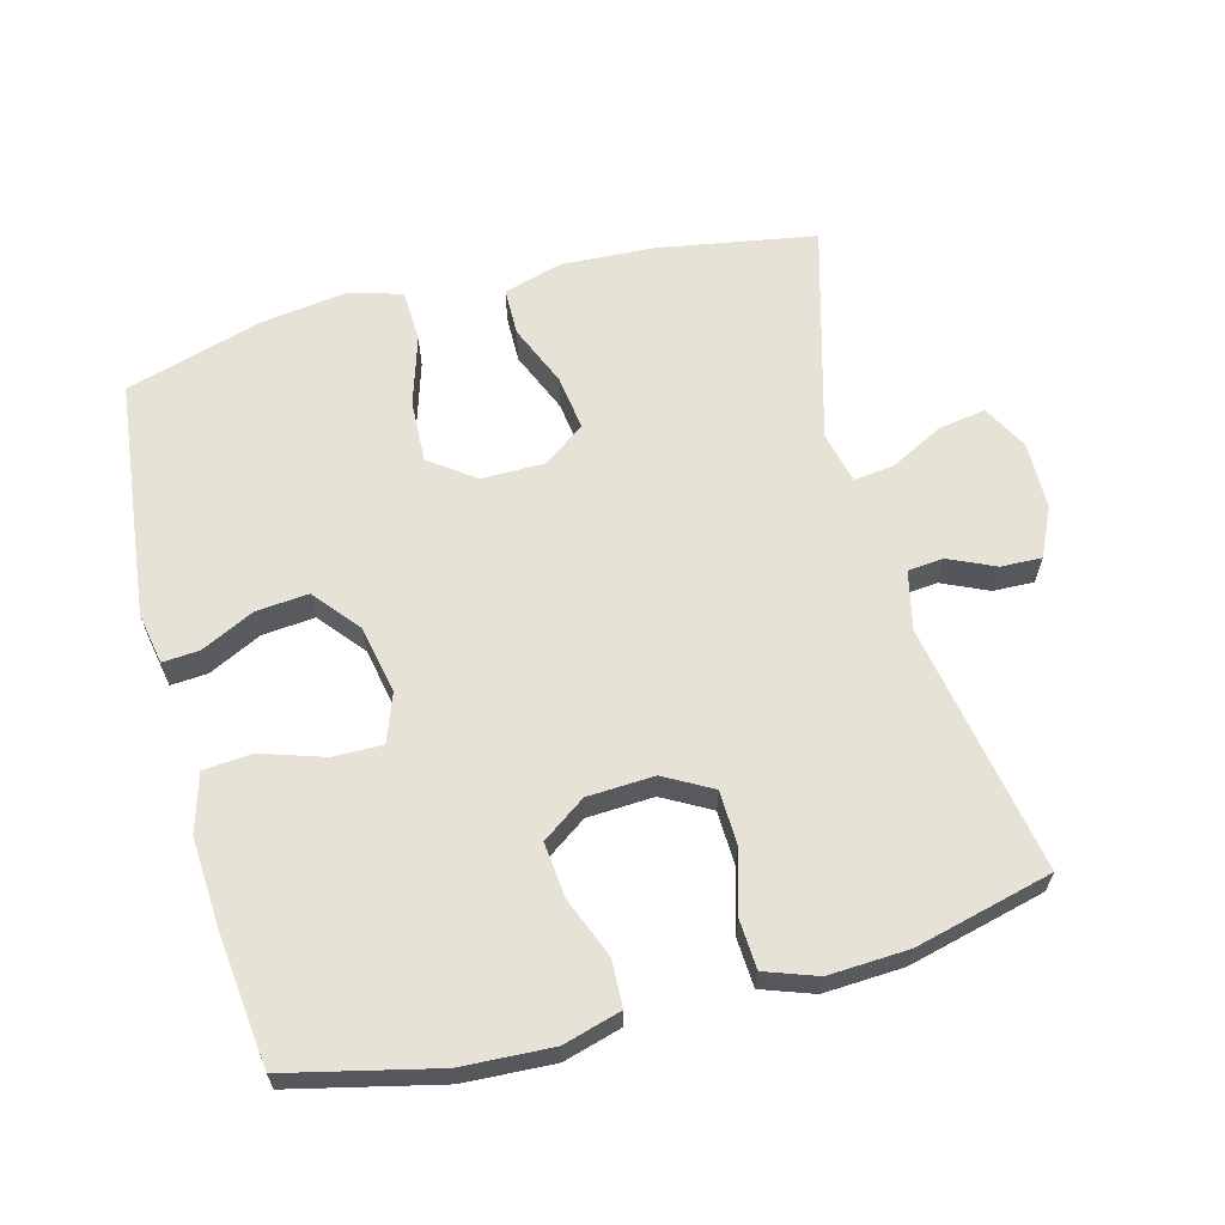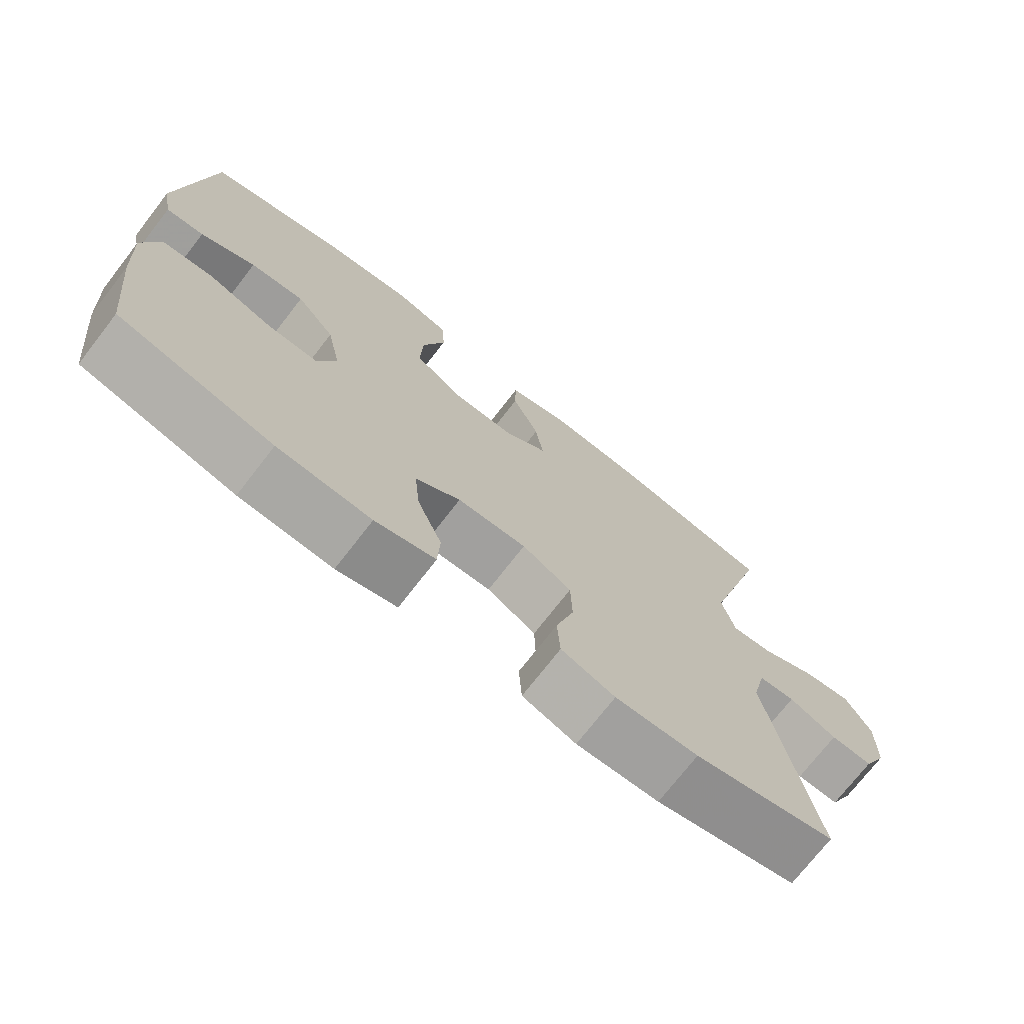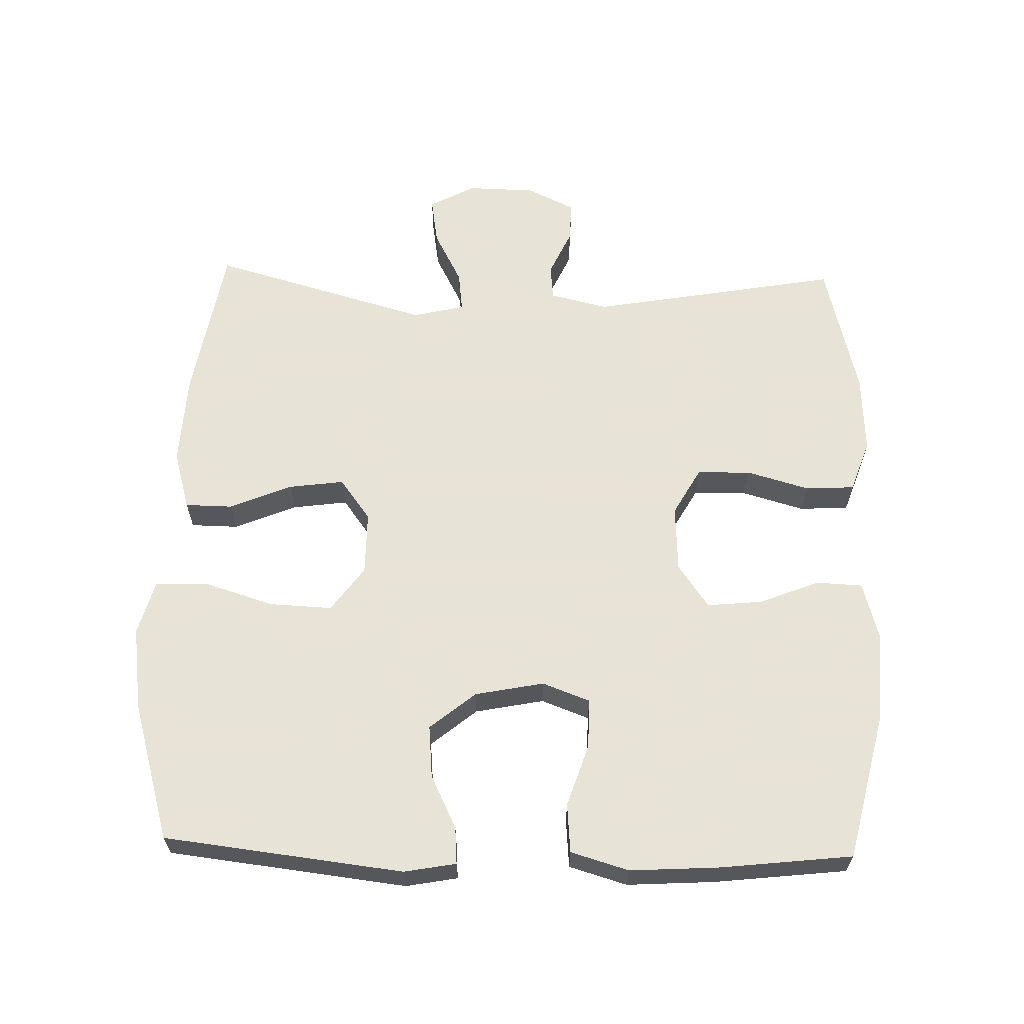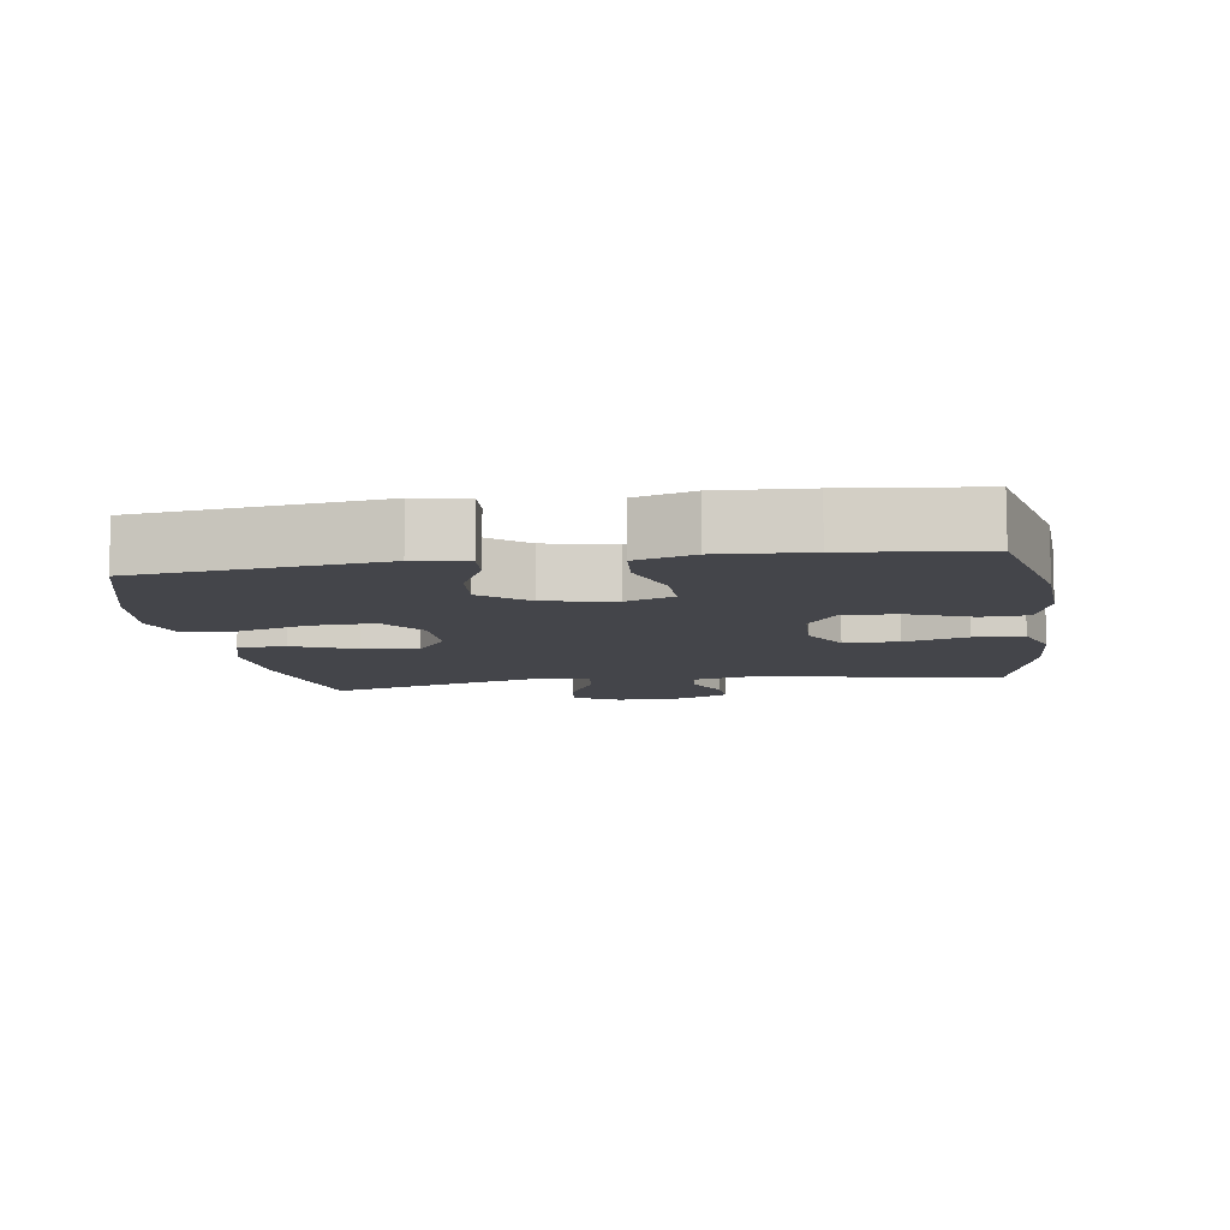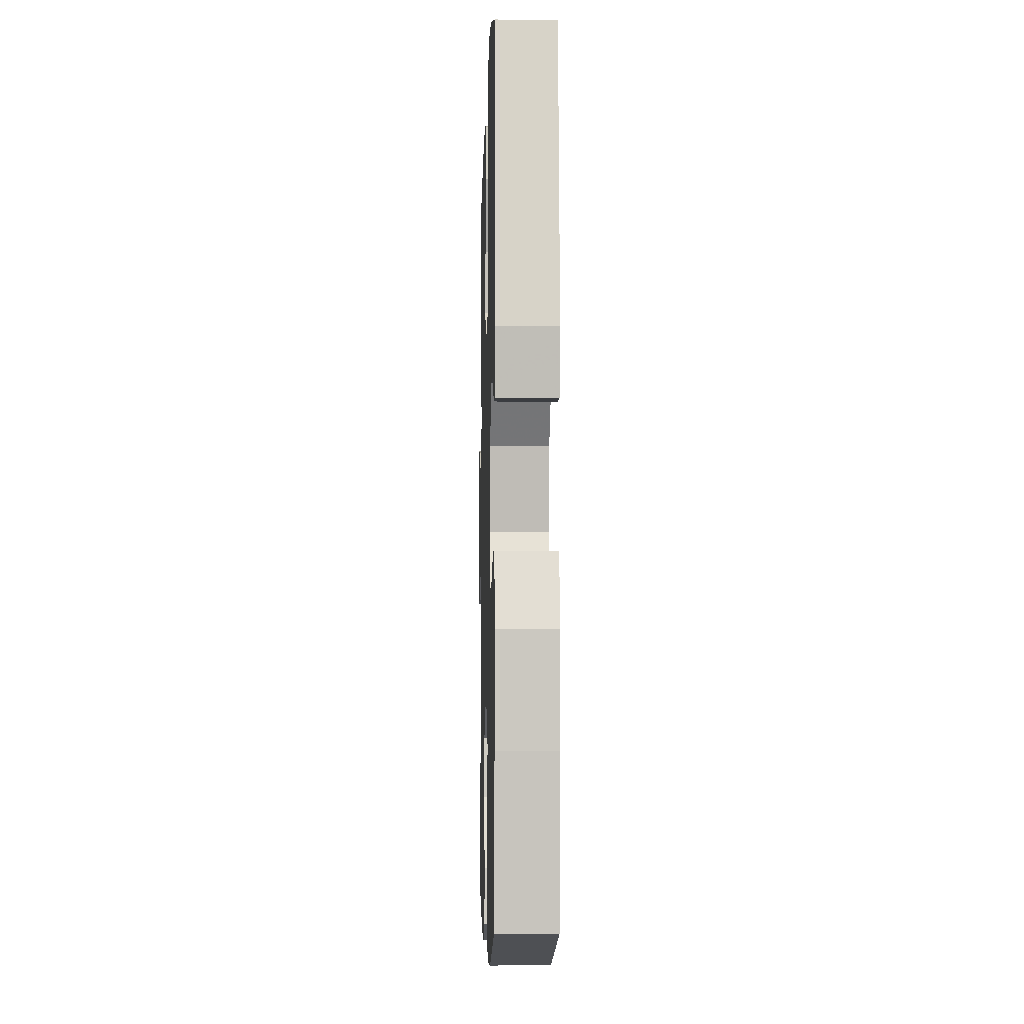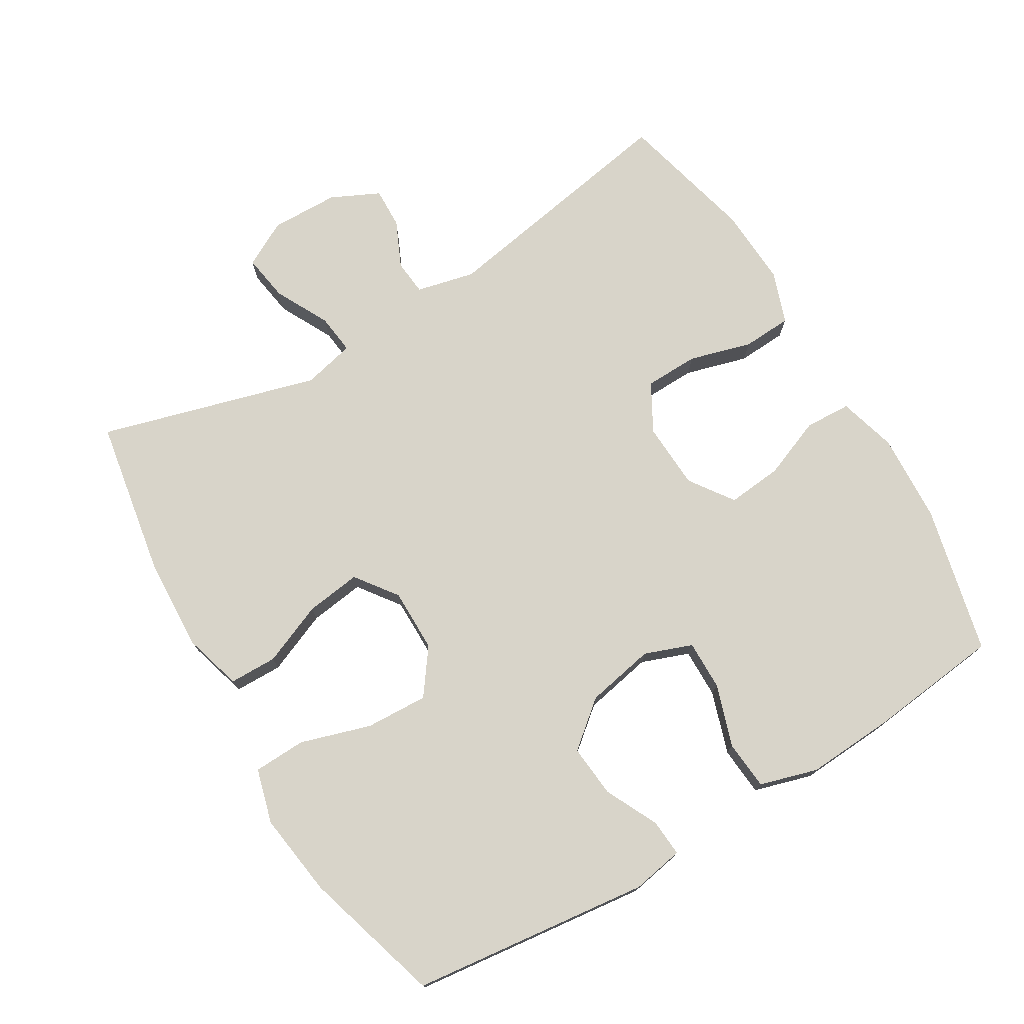
<metadata>
{"format":"obj","ext":"obj","renderer":"f3d","projection":"perspective","resolution":1024,"background":"white","views":[{"elev":63.1,"azim":165.1,"up":"+Y"},{"elev":-73.4,"azim":142.2,"up":"+Z"},{"elev":62.6,"azim":91.6,"up":"+Y"},{"elev":-9.3,"azim":98.7,"up":"+Y"},{"elev":-5.8,"azim":88.4,"up":"+Z"},{"elev":75.0,"azim":59.2,"up":"+Y"}]}
</metadata>
<code>
v -0.5 0.07 0.5
v -0.268 0.07 0.54
v -0.132 0.07 0.547
v -0.045 0.07 0.522
v -0.044 0.07 0.452
v -0.082 0.07 0.361
v -0.093 0.07 0.28
v -0.032 0.07 0.235
v 0.061 0.07 0.235
v 0.127 0.07 0.283
v 0.123 0.07 0.375
v 0.091 0.07 0.478
v 0.094 0.07 0.555
v 0.174 0.07 0.577
v 0.297 0.07 0.56
v 0.5 0.07 0.5
v 0.541 0.07 0.149
v 0.527 0.07 0.073
v 0.473 0.07 0.077
v 0.395 0.07 0.115
v 0.318 0.07 0.122
v 0.263 0.07 0.055
v 0.243 0.07 -0.046
v 0.269 0.07 -0.116
v 0.342 0.07 -0.115
v 0.433 0.07 -0.085
v 0.505 0.07 -0.091
v 0.53 0.07 -0.176
v 0.522 0.07 -0.306
v 0.5 0.07 -0.5
v 0.283 0.07 -0.551
v 0.151 0.07 -0.558
v 0.066 0.07 -0.534
v 0.063 0.07 -0.466
v 0.098 0.07 -0.378
v 0.106 0.07 -0.297
v 0.042 0.07 -0.252
v -0.056 0.07 -0.247
v -0.126 0.07 -0.286
v -0.128 0.07 -0.365
v -0.102 0.07 -0.457
v -0.106 0.07 -0.529
v -0.182 0.07 -0.556
v -0.299 0.07 -0.55
v -0.5 0.07 -0.5
v -0.435 0.07 -0.134
v -0.455 0.07 -0.048
v -0.507 0.07 -0.043
v -0.575 0.07 -0.074
v -0.635 0.07 -0.076
v -0.669 0.07 -0.005
v -0.671 0.07 0.095
v -0.635 0.07 0.162
v -0.566 0.07 0.151
v -0.487 0.07 0.11
v -0.428 0.07 0.103
v -0.41 0.07 0.179
v -0.5 0 0.5
v -0.268 0 0.54
v -0.132 0 0.547
v -0.045 0 0.522
v -0.044 0 0.452
v -0.082 0 0.361
v -0.093 0 0.28
v -0.032 0 0.235
v 0.061 0 0.235
v 0.127 0 0.283
v 0.123 0 0.375
v 0.091 0 0.478
v 0.094 0 0.555
v 0.174 0 0.577
v 0.297 0 0.56
v 0.5 0 0.5
v 0.541 0 0.149
v 0.527 0 0.073
v 0.473 0 0.077
v 0.395 0 0.115
v 0.318 0 0.122
v 0.263 0 0.055
v 0.243 0 -0.046
v 0.269 0 -0.116
v 0.342 0 -0.115
v 0.433 0 -0.085
v 0.505 0 -0.091
v 0.53 0 -0.176
v 0.522 0 -0.306
v 0.5 0 -0.5
v 0.283 0 -0.551
v 0.151 0 -0.558
v 0.066 0 -0.534
v 0.063 0 -0.466
v 0.098 0 -0.378
v 0.106 0 -0.297
v 0.042 0 -0.252
v -0.056 0 -0.247
v -0.126 0 -0.286
v -0.128 0 -0.365
v -0.102 0 -0.457
v -0.106 0 -0.529
v -0.182 0 -0.556
v -0.299 0 -0.55
v -0.5 0 -0.5
v -0.435 0 -0.134
v -0.455 0 -0.048
v -0.507 0 -0.043
v -0.575 0 -0.074
v -0.635 0 -0.076
v -0.669 0 -0.005
v -0.671 0 0.095
v -0.635 0 0.162
v -0.566 0 0.151
v -0.487 0 0.11
v -0.428 0 0.103
v -0.41 0 0.179
f 53 54 55
f 52 53 55
f 51 52 55
f 50 51 55
f 49 50 55
f 48 49 55
f 47 48 55 56
f 46 47 56 57
f 44 45 46
f 43 44 46
f 42 43 46
f 41 42 46
f 40 41 46
f 39 40 46 57
f 33 34 35
f 32 33 35
f 31 32 35
f 30 31 35
f 29 30 35
f 28 29 35
f 27 28 35
f 26 27 35
f 25 26 35
f 24 25 35 36
f 23 24 36 37
f 18 19 20
f 17 18 20
f 16 17 20
f 15 16 20
f 14 15 20
f 13 14 20
f 12 13 20
f 11 12 20
f 10 11 20 21
f 9 10 21 22
f 4 5 6
f 3 4 6
f 2 3 6
f 1 2 6
f 57 1 6
f 57 6 7
f 57 7 8
f 39 57 8
f 38 39 8
f 23 37 38
f 22 23 38
f 9 22 38
f 8 9 38
f 112 111 110
f 112 110 109
f 112 109 108
f 112 108 107
f 112 107 106
f 112 106 105
f 113 112 105 104
f 114 113 104 103
f 103 102 101
f 103 101 100
f 103 100 99
f 103 99 98
f 103 98 97
f 114 103 97 96
f 92 91 90
f 92 90 89
f 92 89 88
f 92 88 87
f 92 87 86
f 92 86 85
f 92 85 84
f 92 84 83
f 92 83 82
f 93 92 82 81
f 94 93 81 80
f 77 76 75
f 77 75 74
f 77 74 73
f 77 73 72
f 77 72 71
f 77 71 70
f 77 70 69
f 77 69 68
f 78 77 68 67
f 79 78 67 66
f 63 62 61
f 63 61 60
f 63 60 59
f 63 59 58
f 63 58 114
f 64 63 114
f 65 64 114
f 65 114 96
f 65 96 95
f 95 94 80
f 95 80 79
f 95 79 66
f 95 66 65
f 1 58 59 2
f 2 59 60 3
f 3 60 61 4
f 4 61 62 5
f 5 62 63 6
f 6 63 64 7
f 7 64 65 8
f 8 65 66 9
f 9 66 67 10
f 10 67 68 11
f 11 68 69 12
f 12 69 70 13
f 13 70 71 14
f 14 71 72 15
f 15 72 73 16
f 16 73 74 17
f 17 74 75 18
f 18 75 76 19
f 19 76 77 20
f 20 77 78 21
f 21 78 79 22
f 22 79 80 23
f 23 80 81 24
f 24 81 82 25
f 25 82 83 26
f 26 83 84 27
f 27 84 85 28
f 28 85 86 29
f 29 86 87 30
f 30 87 88 31
f 31 88 89 32
f 32 89 90 33
f 33 90 91 34
f 34 91 92 35
f 35 92 93 36
f 36 93 94 37
f 37 94 95 38
f 38 95 96 39
f 39 96 97 40
f 40 97 98 41
f 41 98 99 42
f 42 99 100 43
f 43 100 101 44
f 44 101 102 45
f 45 102 103 46
f 46 103 104 47
f 47 104 105 48
f 48 105 106 49
f 49 106 107 50
f 50 107 108 51
f 51 108 109 52
f 52 109 110 53
f 53 110 111 54
f 54 111 112 55
f 55 112 113 56
f 56 113 114 57
f 57 114 58 1

</code>
